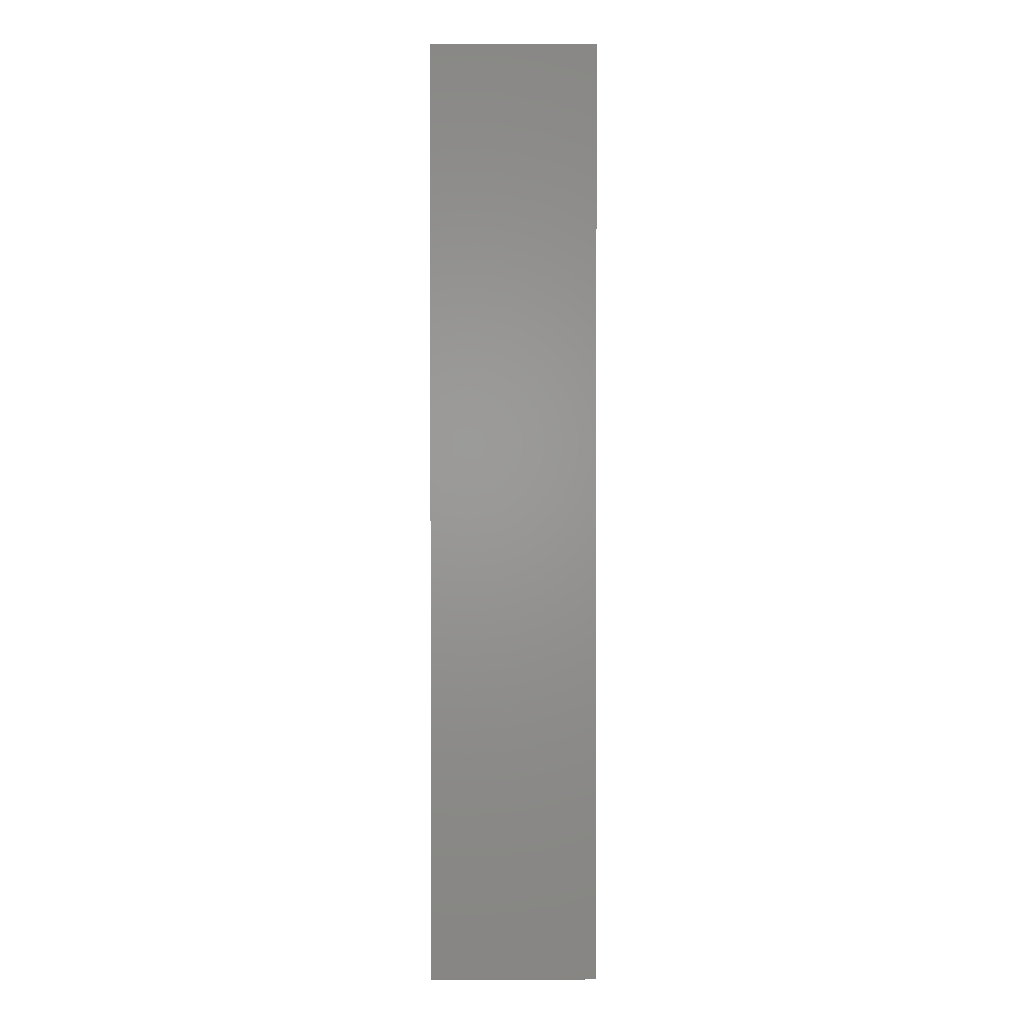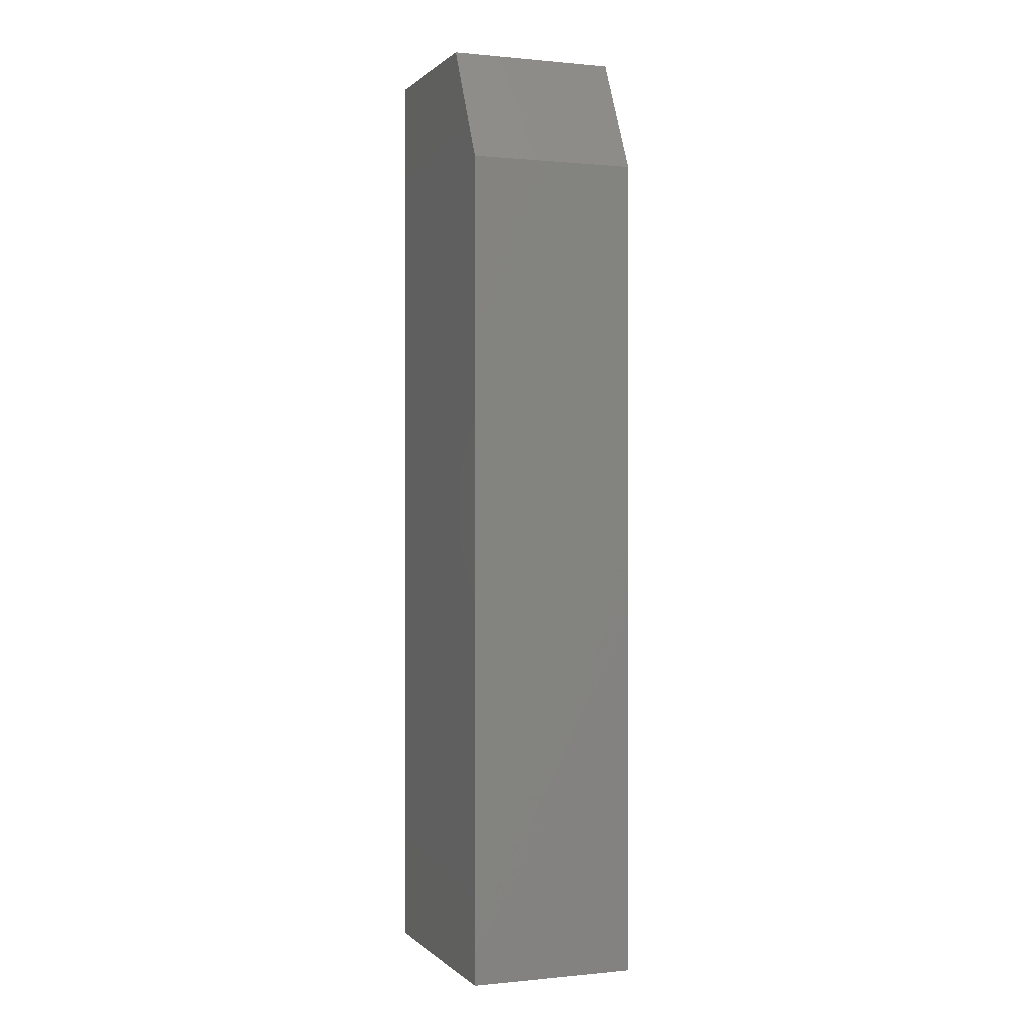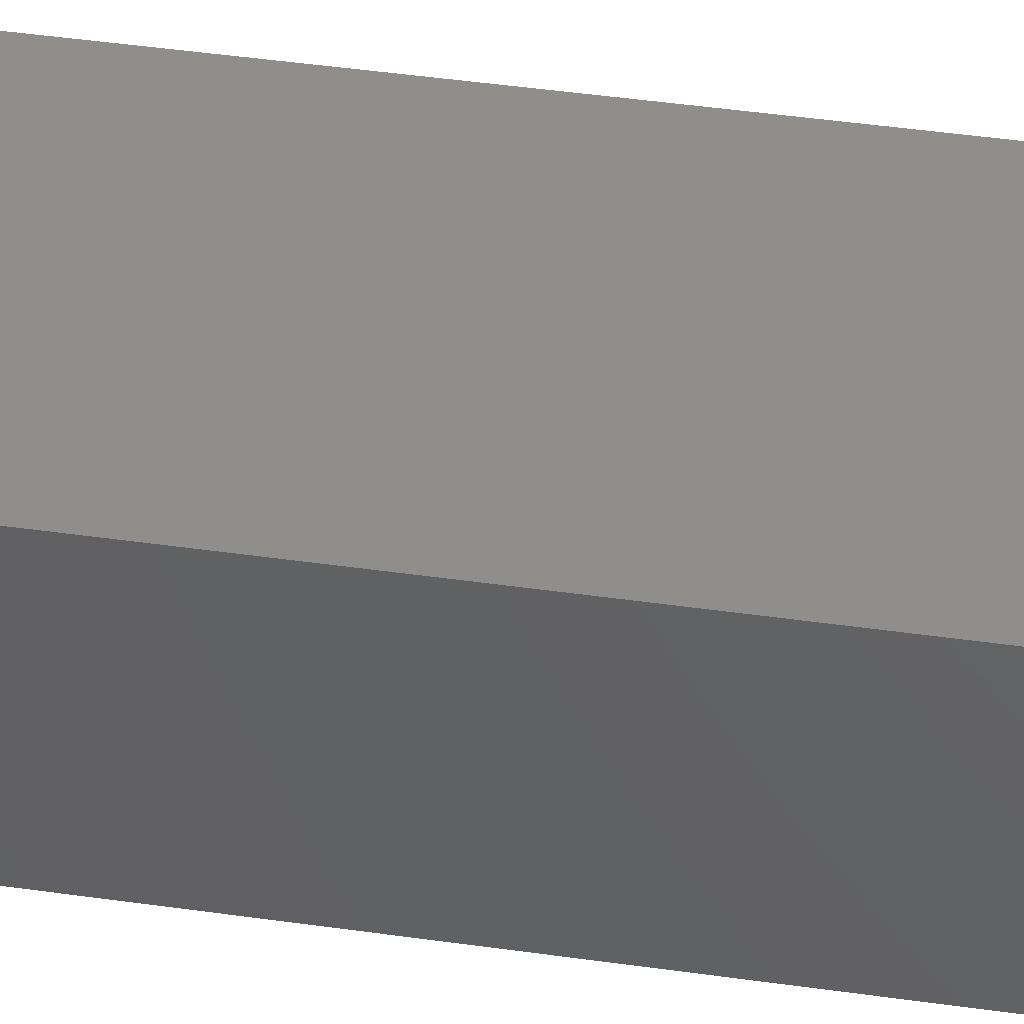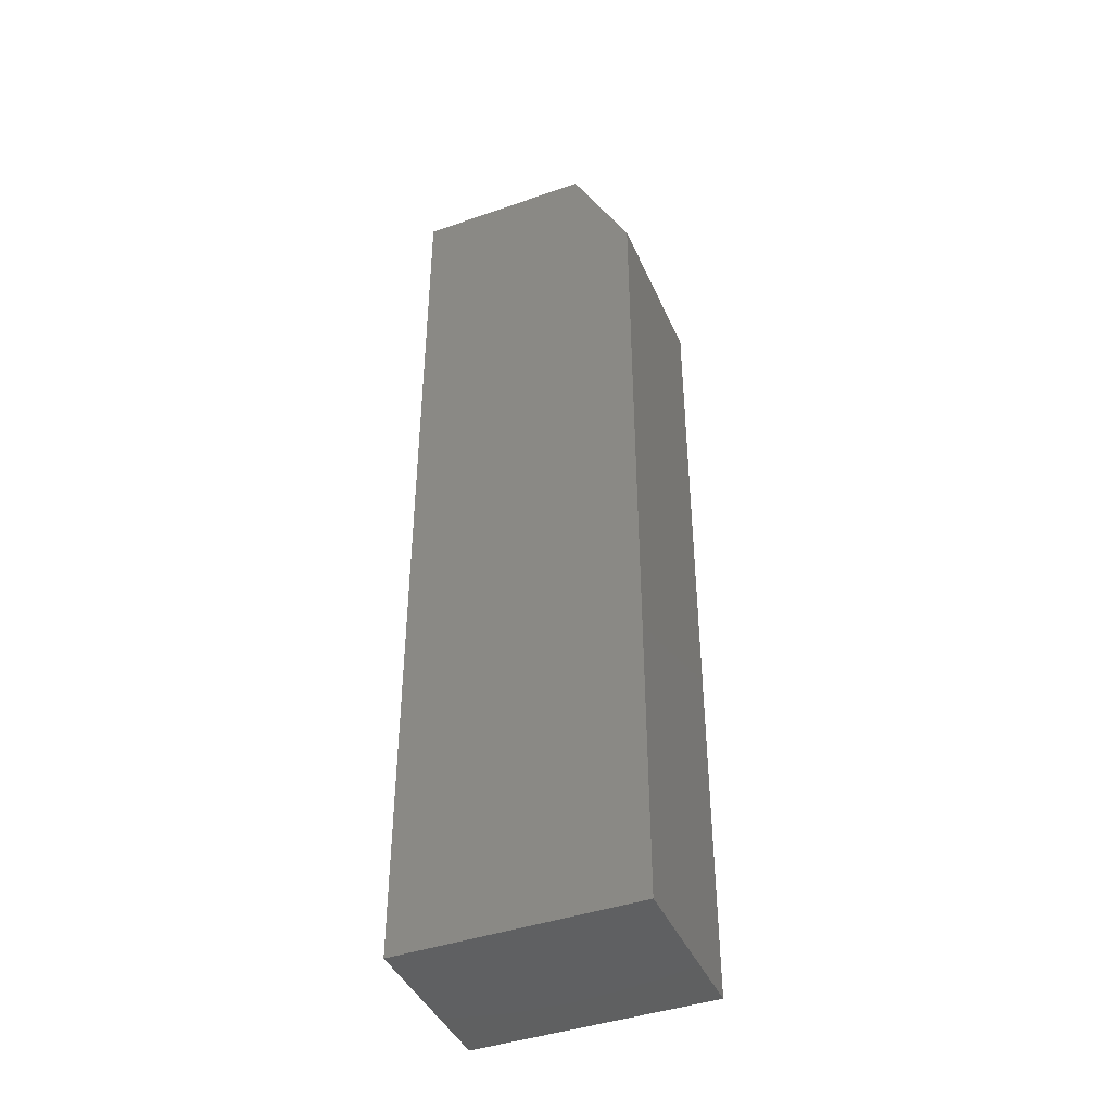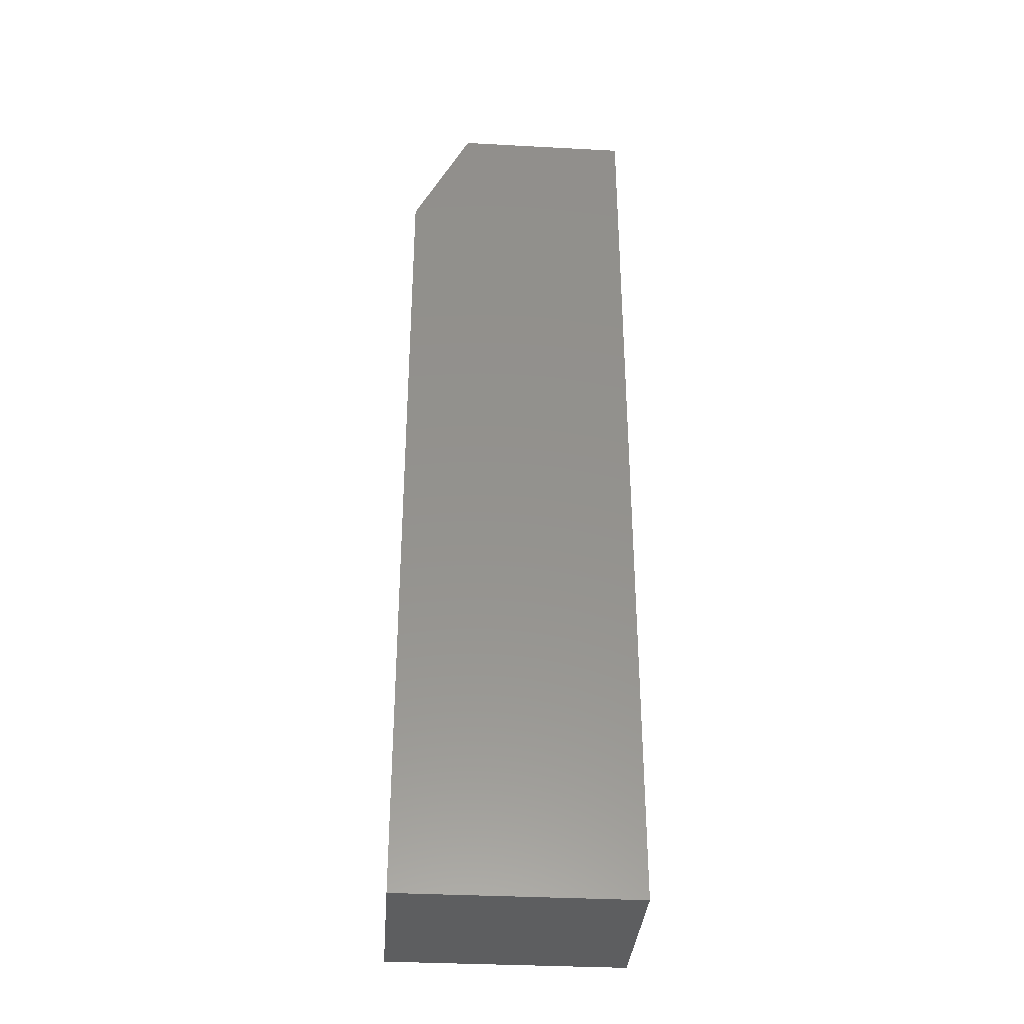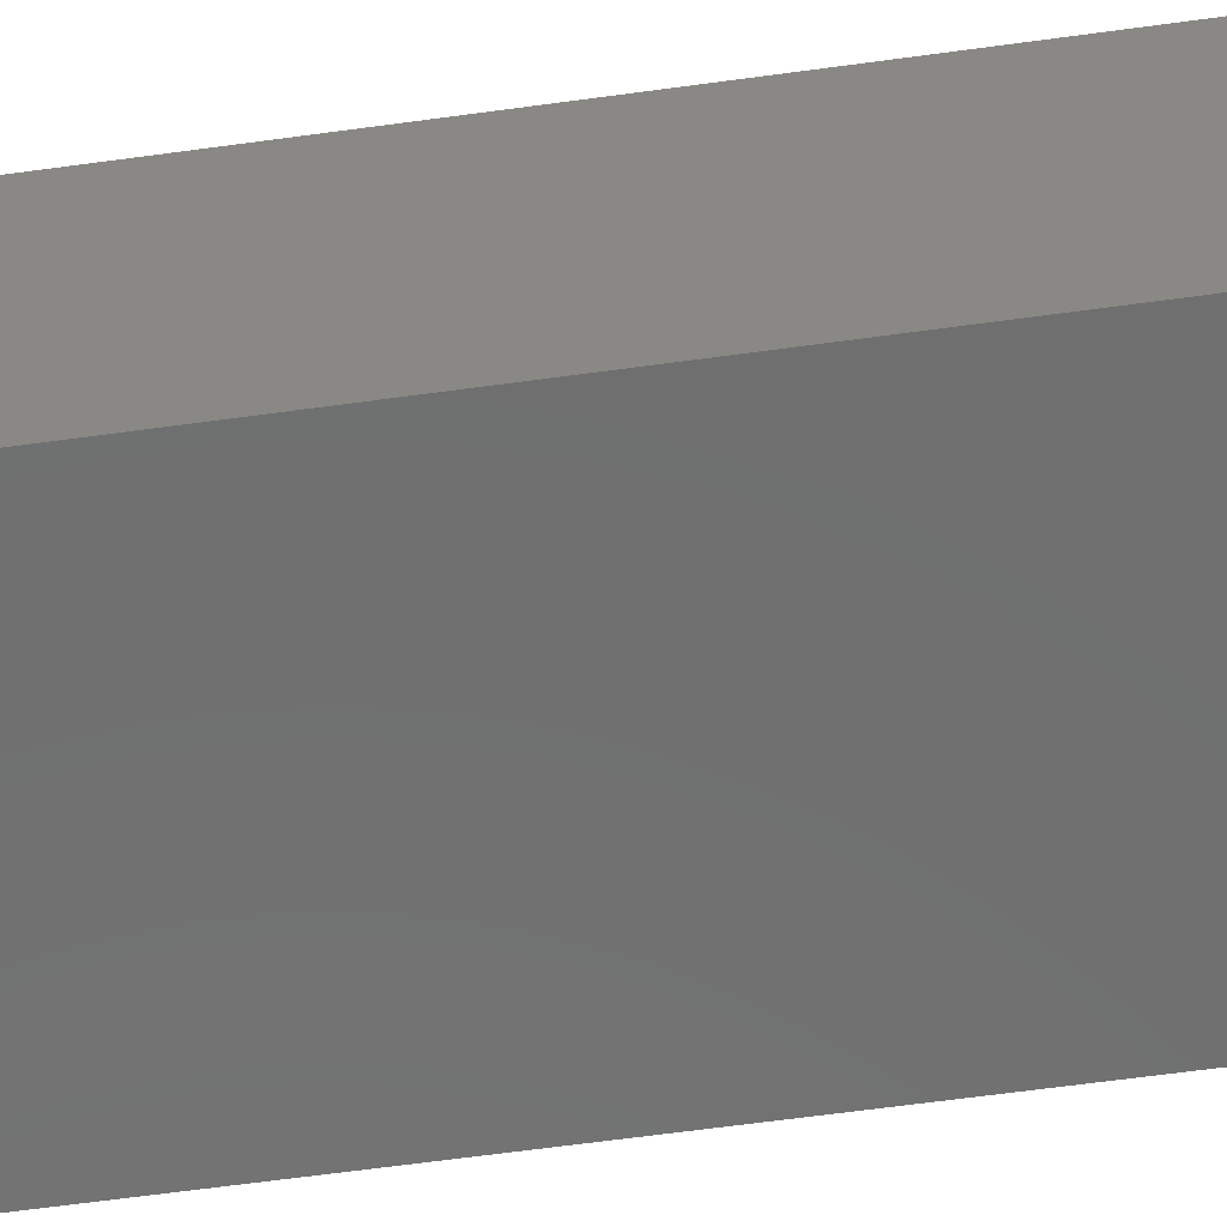
<metadata>
{"format":"stl","ext":"stl","renderer":"f3d","projection":"perspective","resolution":1024,"background":"white","views":[{"elev":1.1,"azim":-90.7,"up":"+Y"},{"elev":0.2,"azim":69.3,"up":"+Y"},{"elev":44.2,"azim":99.5,"up":"+Z"},{"elev":-42.4,"azim":22.6,"up":"+Y"},{"elev":-34.8,"azim":175.9,"up":"+Y"},{"elev":-60.9,"azim":98.1,"up":"+Z"}]}
</metadata>
<code>
# stl→obj: 10 verts, 16 faces
v 0 0 0
v 8.218e-18 0 0.1342
v 0.1406 0 -8.611e-18
v 0.1406 0 0.1342
v 8.218e-18 -0.7578 0.1342
v 0.1875 -0.7578 0.1342
v 0.1875 -0.09375 0.1342
v 0.1875 -0.09375 -1.148e-17
v 0.1875 -0.7578 -1.148e-17
v 0 -0.7578 0
f 1 2 3
f 3 2 4
f 5 6 2
f 2 6 7
f 2 7 4
f 8 7 9
f 9 7 6
f 9 10 8
f 8 10 1
f 8 1 3
f 8 3 7
f 7 3 4
f 10 9 5
f 5 9 6
f 2 1 5
f 5 1 10

</code>
